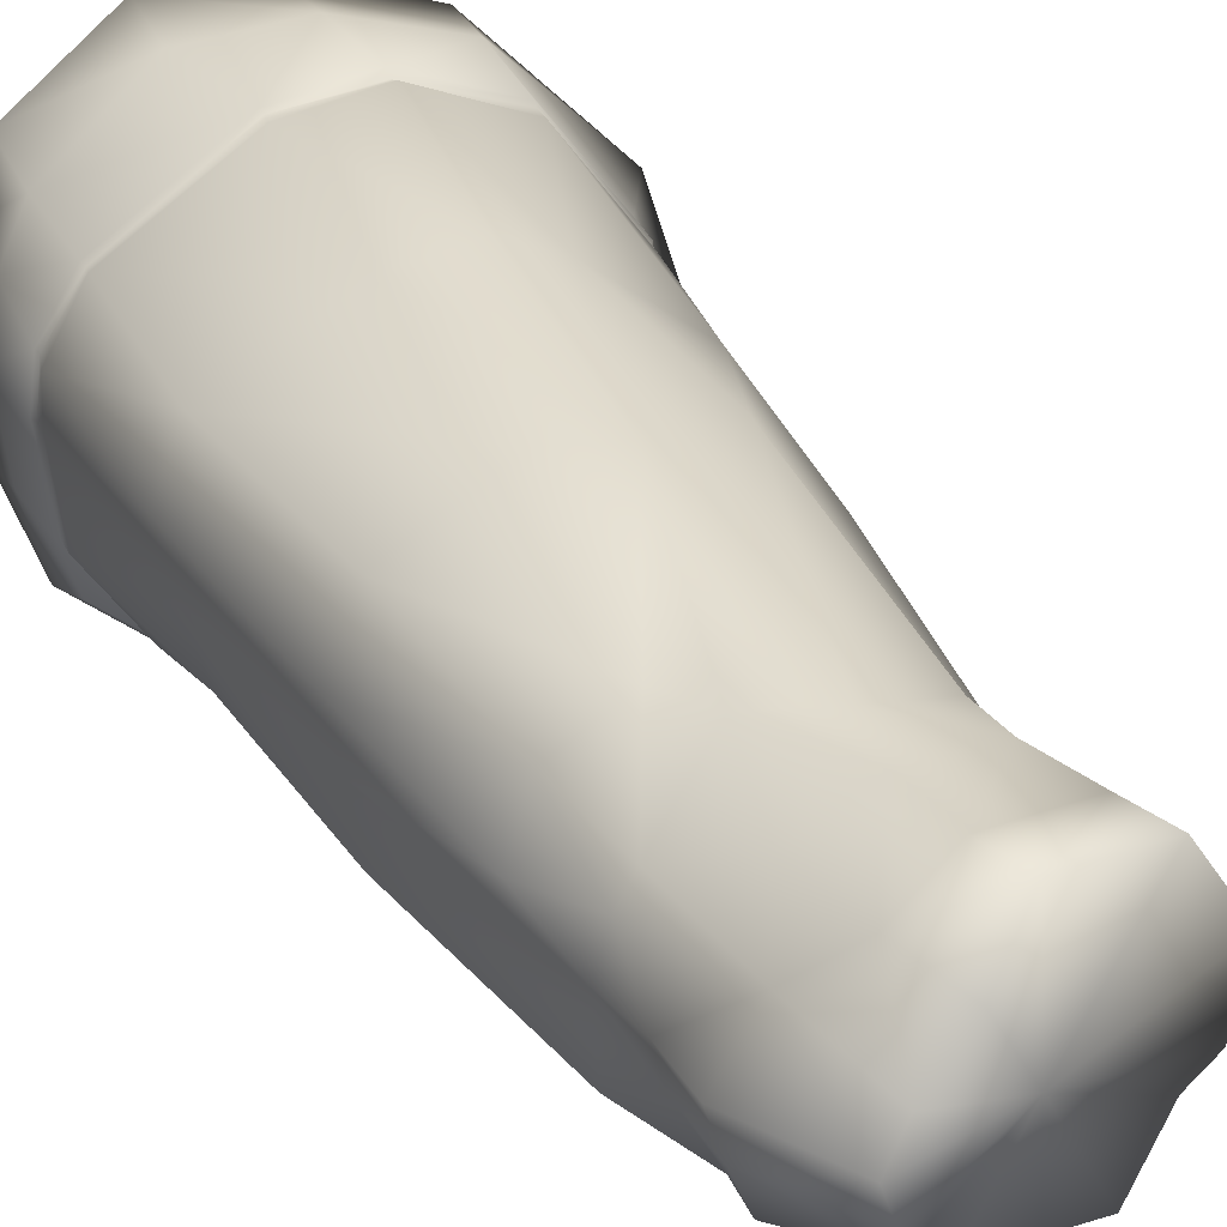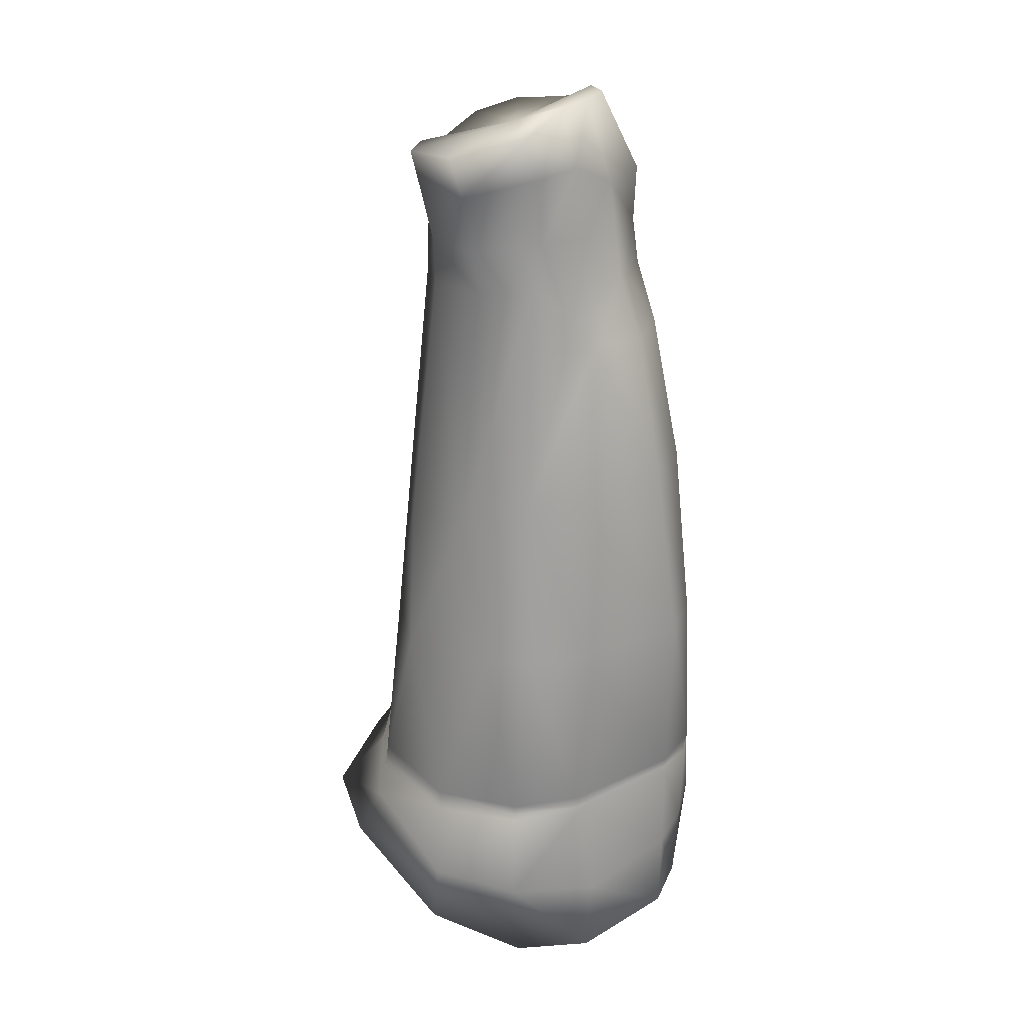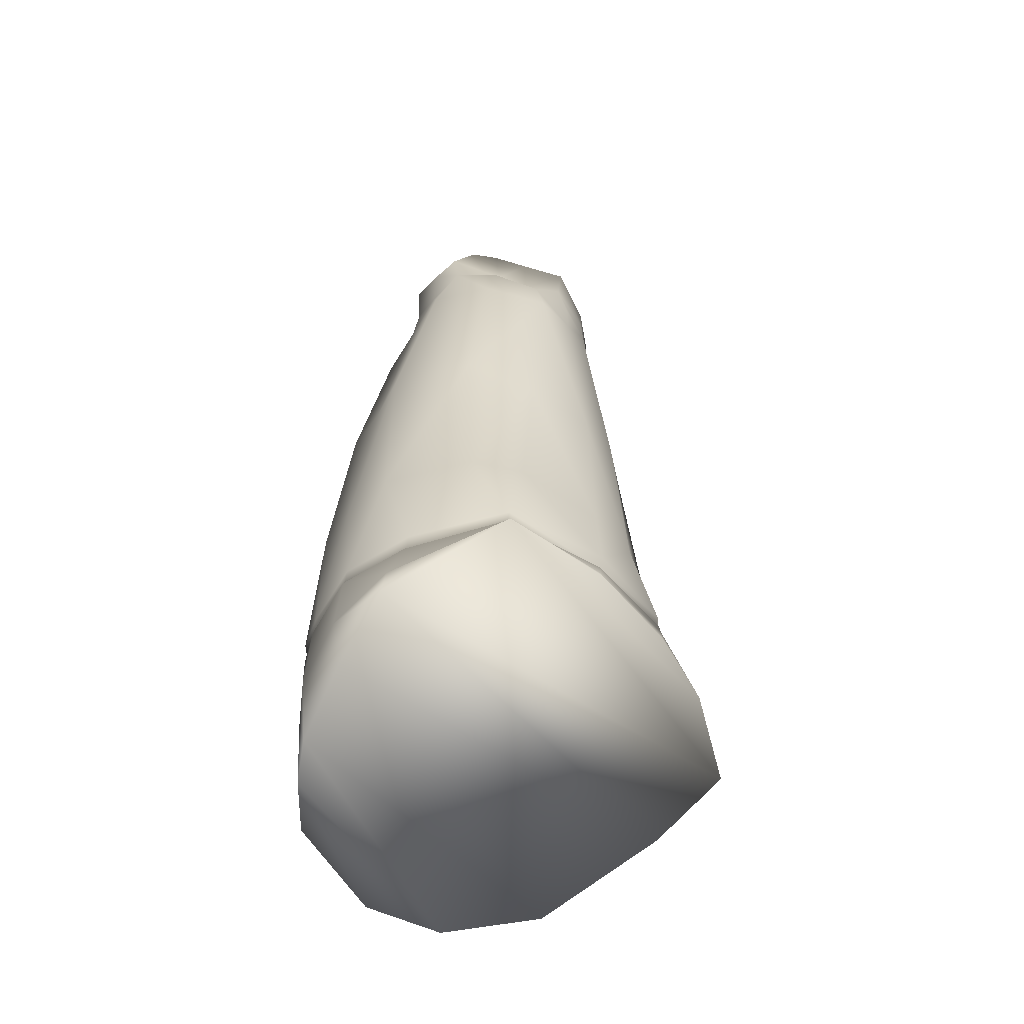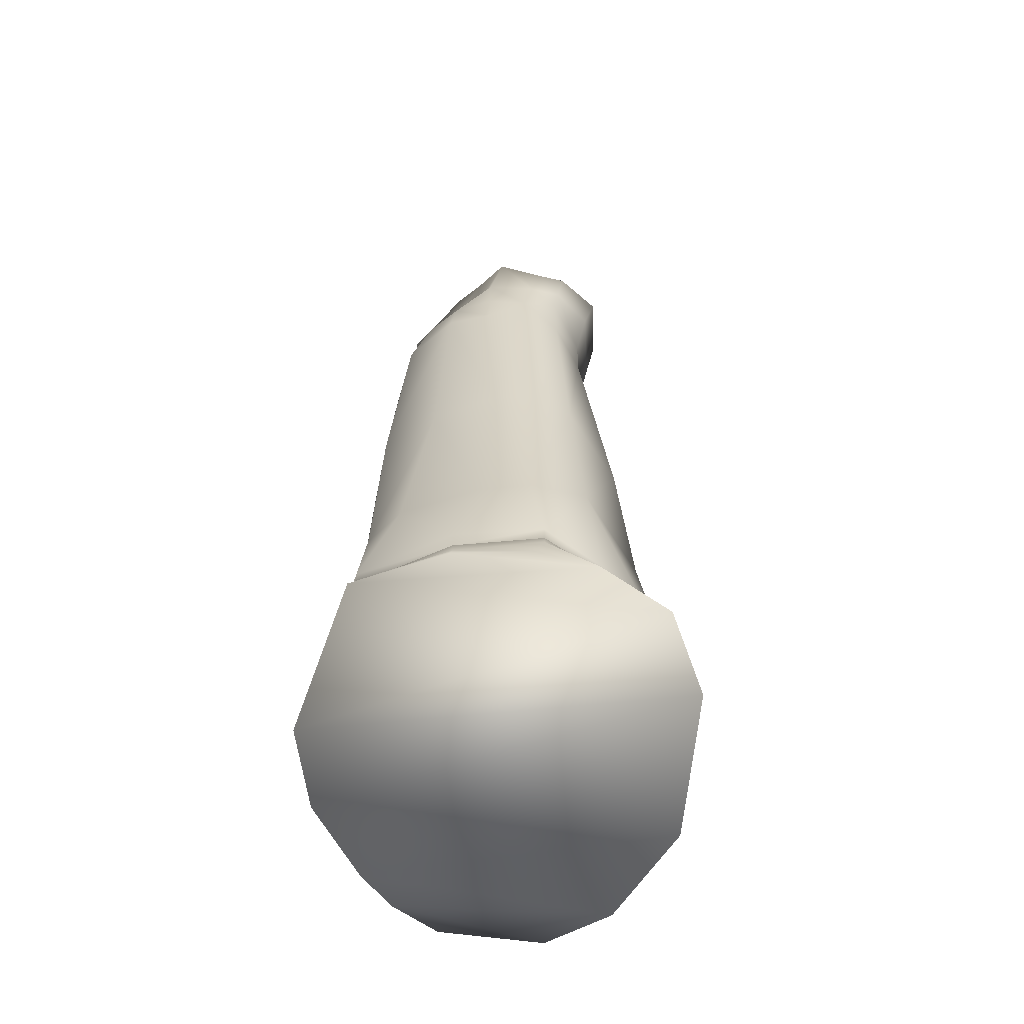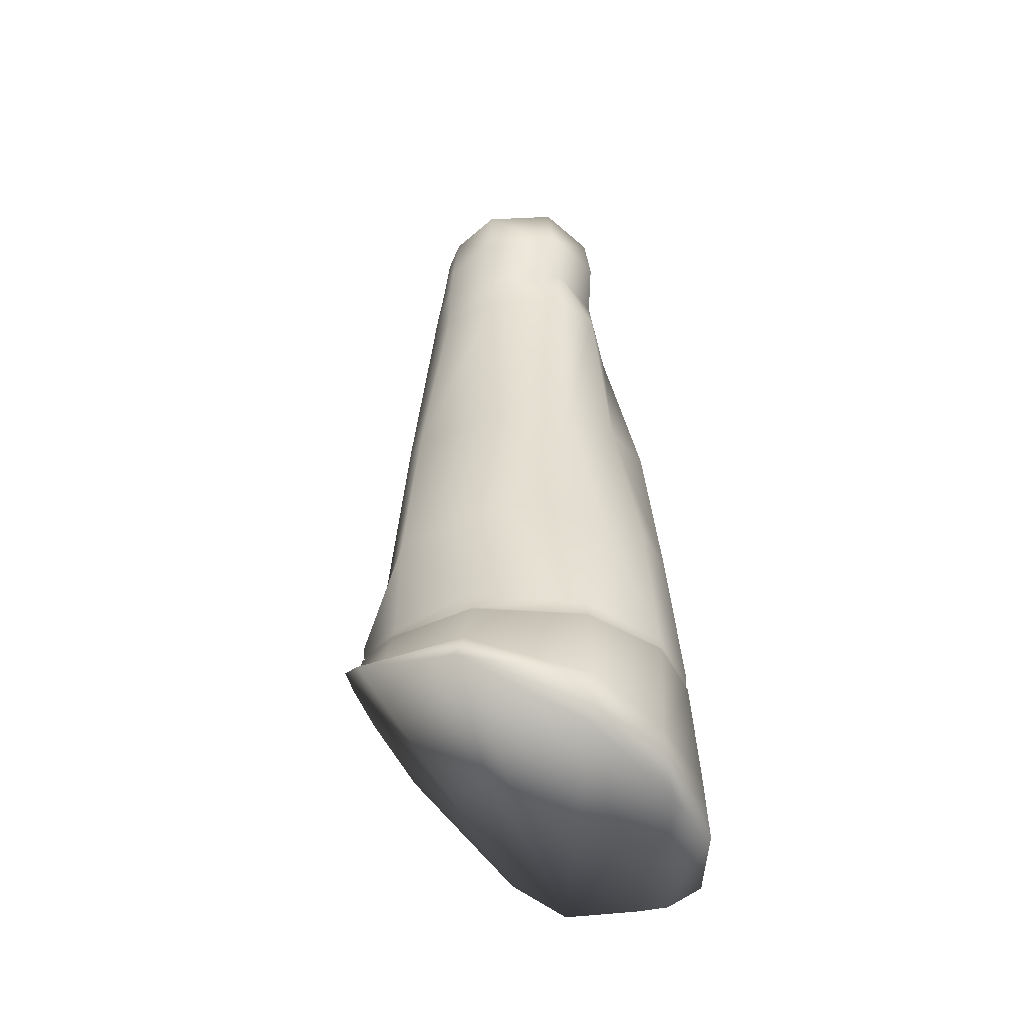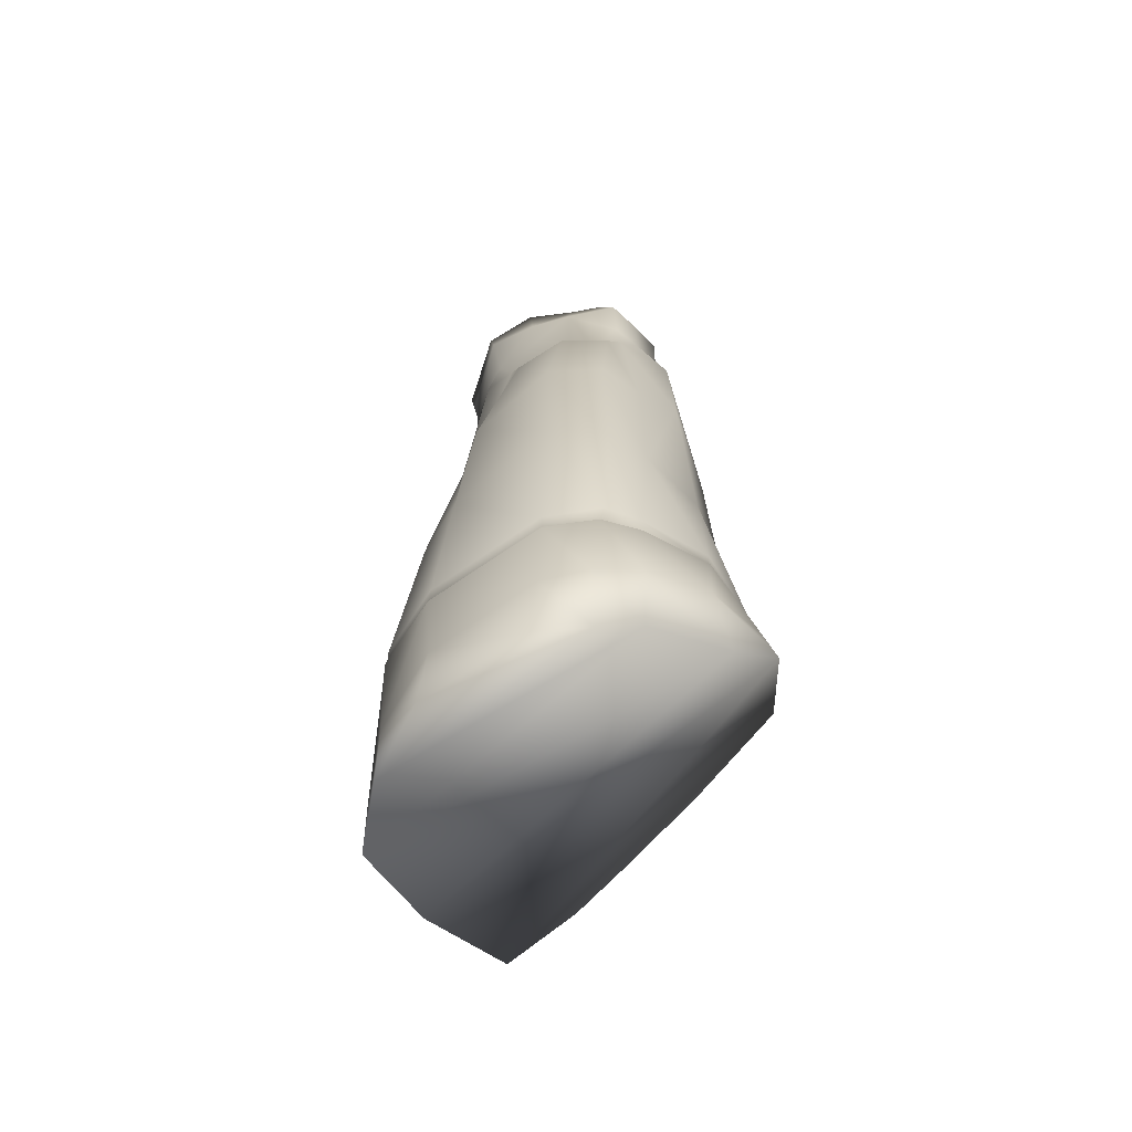
<metadata>
{"format":"obj","ext":"obj","renderer":"f3d","projection":"perspective","resolution":1024,"background":"white","views":[{"elev":27.5,"azim":-23.0,"up":"+Y"},{"elev":25.2,"azim":179.3,"up":"+Z"},{"elev":-53.1,"azim":-22.3,"up":"+Z"},{"elev":-55.0,"azim":36.1,"up":"+Z"},{"elev":-46.9,"azim":123.4,"up":"+Z"},{"elev":-60.1,"azim":-114.2,"up":"+Z"}]}
</metadata>
<code>
v 2.424 -0.04567 0.9747
v 2.553 0.009921 0.9672
v 2.426 -0.08217 0.9844
v 2.592 -0.02925 0.9935
v 2.437 -0.00624 0.9639
v 2.476 0.01947 0.9558
v 2.428 -0.02798 0.9678
v 2.51 0.02068 0.9539
v 2.434 -0.1064 1.007
v 2.604 -0.07001 0.9984
v 2.48 -0.1317 1.048
v 2.585 -0.09207 1.02
v 2.562 -0.1062 1.034
v 2.528 -0.1205 1.045
v 2.547 -0.07359 1.345
v 2.554 -0.06284 1.349
v 2.511 -0.05432 1.36
v 2.529 -0.08726 1.357
v 2.51 -0.08146 1.365
v 2.492 -0.02445 1.373
v 2.479 -0.04303 1.372
v 2.508 -0.009062 1.361
v 2.54 -0.01231 1.354
v 2.558 -0.03821 1.35
v 2.472 -0.05428 1.374
v 2.477 -0.06609 1.373
v 2.48 -0.07638 1.367
v 2.492 -0.08005 1.365
v 2.513 0.02049 0.9885
v 2.474 0.01716 0.9884
v 2.551 0.01101 0.9946
v 2.582 -0.03291 1.013
v 2.582 -0.0744 1.02
v 2.564 -0.1017 1.044
v 2.528 -0.1186 1.049
v 2.481 0.01752 1.035
v 2.481 0.01677 1.037
v 2.512 0.02226 1.033
v 2.513 0.01983 1.034
v 2.549 0.008128 1.031
v 2.549 0.00696 1.033
v 2.579 -0.03172 1.031
v 2.578 -0.03151 1.033
v 2.577 -0.07391 1.038
v 2.576 -0.07343 1.039
v 2.564 -0.1012 1.048
v 2.563 -0.1003 1.049
v 2.528 -0.1188 1.052
v 2.528 -0.1192 1.052
v 2.437 -0.1026 1.024
v 2.479 -0.1275 1.048
v 2.424 -0.07446 1.017
v 2.421 -0.04468 1.009
v 2.436 -0.008881 0.999
v 2.426 -0.02594 1.004
v 2.444 -0.102 1.045
v 2.48 -0.1278 1.051
v 2.445 -0.1012 1.046
v 2.481 -0.1272 1.052
v 2.426 -0.07602 1.043
v 2.427 -0.07574 1.044
v 2.422 -0.04584 1.041
v 2.423 -0.0458 1.043
v 2.436 -0.01006 1.04
v 2.424 -0.02899 1.041
v 2.437 -0.01061 1.042
v 2.425 -0.02977 1.042
v 2.575 -0.0743 1.047
v 2.564 -0.101 1.055
v 2.481 -0.128 1.058
v 2.529 -0.1194 1.059
v 2.445 -0.1024 1.053
v 2.427 -0.07635 1.051
v 2.423 -0.04589 1.049
v 2.436 -0.009886 1.047
v 2.423 -0.03058 1.049
v 2.48 0.01705 1.043
v 2.512 0.02167 1.04
v 2.549 0.006779 1.039
v 2.577 -0.0319 1.042
v 2.571 -0.07718 1.101
v 2.563 -0.07549 1.18
v 2.554 -0.09757 1.101
v 2.553 -0.08938 1.191
v 2.533 -0.1081 1.103
v 2.535 -0.09952 1.192
v 2.493 -0.1156 1.109
v 2.502 -0.1067 1.194
v 2.47 -0.1103 1.112
v 2.434 -0.01162 1.121
v 2.426 -0.03465 1.12
v 2.444 -0.01469 1.2
v 2.434 -0.03731 1.203
v 2.48 0.01064 1.118
v 2.482 0.003271 1.195
v 2.505 0.01386 1.115
v 2.505 0.0004685 1.196
v 2.525 0.004567 1.113
v 2.563 -0.02476 1.107
v 2.561 -0.03375 1.177
v 2.454 -0.02608 1.266
v 2.446 -0.04623 1.268
v 2.438 -0.05745 1.204
v 2.441 -0.07745 1.208
v 2.453 -0.05783 1.292
v 2.457 -0.08399 1.289
v 2.479 -0.1018 1.287
v 2.469 -0.1042 1.202
v 2.51 -0.1061 1.285
v 2.528 -0.09634 1.288
v 2.544 -0.08526 1.285
v 2.553 -0.06881 1.286
v 2.548 -0.04246 1.287
v 2.537 -0.006568 1.18
v 2.528 -0.01326 1.293
v 2.504 -0.008695 1.295
v 2.475 -0.01303 1.266
v 2.485 -0.01341 1.281
v 2.543 -0.08422 1.303
v 2.552 -0.06899 1.315
v 2.545 -0.07894 1.325
v 2.553 -0.06668 1.328
v 2.528 -0.0959 1.304
v 2.525 -0.09214 1.329
v 2.508 -0.1007 1.307
v 2.509 -0.08461 1.335
v 2.486 -0.09541 1.317
v 2.493 -0.08438 1.336
v 2.46 -0.07004 1.313
v 2.468 -0.08442 1.322
v 2.461 -0.07041 1.338
v 2.466 -0.08378 1.338
v 2.456 -0.05725 1.313
v 2.455 -0.05548 1.339
v 2.459 -0.04525 1.29
v 2.469 -0.03628 1.337
v 2.463 -0.03459 1.292
v 2.48 -0.02327 1.315
v 2.485 -0.02347 1.346
v 2.499 -0.0126 1.314
v 2.502 -0.008762 1.345
v 2.529 -0.01268 1.311
v 2.535 -0.01223 1.336
v 2.549 -0.04245 1.307
v 2.554 -0.04173 1.333
v 2.43 -0.0547 1.121
v 2.439 -0.08145 1.117
f 1 2 3
f 2 4 3
f 5 6 7
f 6 8 7
f 3 4 9
f 4 10 9
f 9 10 11
f 10 12 11
f 8 1 7
f 2 1 8
f 13 14 12
f 14 11 12
f 15 16 17
f 18 15 17
f 19 18 17
f 20 21 17
f 22 20 17
f 23 22 17
f 24 23 17
f 16 24 17
f 21 25 17
f 25 26 17
f 26 27 17
f 27 28 17
f 28 19 17
f 8 6 29
f 6 30 29
f 8 29 2
f 29 31 2
f 2 31 4
f 31 32 4
f 4 32 10
f 32 33 10
f 10 33 12
f 34 35 13
f 35 14 13
f 36 37 38
f 37 39 38
f 38 39 40
f 39 41 40
f 42 40 43
f 40 41 43
f 44 42 45
f 42 43 45
f 44 45 46
f 45 47 46
f 48 49 47
f 49 46 47
f 33 34 12
f 34 13 12
f 33 44 34
f 44 46 34
f 32 42 33
f 42 44 33
f 31 40 32
f 40 42 32
f 29 38 31
f 38 40 31
f 30 36 29
f 36 38 29
f 34 46 35
f 46 49 35
f 9 11 50
f 11 51 50
f 3 9 52
f 9 50 52
f 1 3 53
f 3 52 53
f 5 7 54
f 7 55 54
f 6 5 30
f 5 54 30
f 14 35 11
f 35 51 11
f 56 57 58
f 57 59 58
f 60 56 61
f 56 58 61
f 60 61 62
f 61 63 62
f 64 65 66
f 65 67 66
f 64 66 36
f 66 37 36
f 57 49 59
f 49 48 59
f 65 62 67
f 62 63 67
f 7 1 55
f 1 53 55
f 30 54 36
f 54 64 36
f 54 55 64
f 55 65 64
f 55 53 65
f 53 62 65
f 53 52 62
f 52 60 62
f 52 50 60
f 50 56 60
f 57 56 51
f 51 56 50
f 51 35 57
f 35 49 57
f 45 68 47
f 68 69 47
f 59 48 70
f 48 71 70
f 58 59 72
f 59 70 72
f 61 58 73
f 58 72 73
f 63 61 74
f 61 73 74
f 66 67 75
f 67 76 75
f 37 66 77
f 66 75 77
f 39 37 78
f 37 77 78
f 41 39 79
f 39 78 79
f 41 79 43
f 79 80 43
f 43 80 45
f 80 68 45
f 47 69 48
f 69 71 48
f 81 82 83
f 82 84 83
f 85 83 86
f 83 84 86
f 87 85 88
f 85 86 88
f 87 88 89
f 90 91 92
f 91 93 92
f 94 90 95
f 90 92 95
f 96 94 97
f 94 95 97
f 96 97 98
f 99 100 81
f 100 82 81
f 92 93 101
f 93 102 101
f 103 104 105
f 104 106 105
f 107 106 108
f 106 104 108
f 88 86 109
f 86 110 109
f 84 111 86
f 111 110 86
f 82 112 84
f 112 111 84
f 100 113 82
f 113 112 82
f 100 114 113
f 114 115 113
f 116 115 114
f 95 117 97
f 117 118 97
f 95 92 117
f 92 101 117
f 119 120 121
f 120 122 121
f 123 119 124
f 119 121 124
f 123 124 125
f 124 126 125
f 125 126 127
f 126 128 127
f 129 130 131
f 130 132 131
f 129 131 133
f 131 134 133
f 135 133 136
f 133 134 136
f 137 136 138
f 136 139 138
f 138 139 140
f 139 141 140
f 140 141 142
f 141 143 142
f 142 143 144
f 143 145 144
f 120 144 122
f 144 145 122
f 79 78 98
f 78 96 98
f 78 77 96
f 77 94 96
f 77 75 94
f 75 90 94
f 75 76 90
f 76 91 90
f 74 73 146
f 73 147 146
f 73 72 147
f 72 89 147
f 72 70 89
f 70 87 89
f 70 71 87
f 71 85 87
f 69 83 71
f 83 85 71
f 68 81 69
f 81 83 69
f 68 80 81
f 80 99 81
f 80 79 99
f 79 98 99
f 88 108 89
f 108 147 89
f 88 109 108
f 109 107 108
f 127 107 125
f 109 125 107
f 109 110 125
f 110 123 125
f 111 119 110
f 119 123 110
f 111 112 119
f 112 120 119
f 113 144 112
f 144 120 112
f 113 115 144
f 115 142 144
f 115 116 142
f 116 140 142
f 138 140 118
f 140 116 118
f 138 118 137
f 118 117 137
f 102 135 101
f 135 137 101
f 129 133 105
f 136 21 139
f 21 20 139
f 134 25 136
f 25 21 136
f 134 131 25
f 131 26 25
f 132 27 131
f 27 26 131
f 126 19 128
f 19 28 128
f 124 18 126
f 18 19 126
f 124 121 18
f 121 15 18
f 121 122 15
f 122 16 15
f 122 145 16
f 145 24 16
f 145 143 24
f 143 23 24
f 141 22 143
f 22 23 143
f 141 139 22
f 139 20 22
f 130 129 106
f 129 105 106
f 101 137 117
f 114 97 116
f 97 118 116
f 114 100 99
f 97 114 98
f 114 99 98
f 102 105 135
f 105 133 135
f 93 103 102
f 103 105 102
f 91 146 93
f 146 103 93
f 76 74 91
f 74 146 91
f 67 63 76
f 63 74 76
f 135 136 137
f 108 104 147
f 104 146 147
f 127 130 107
f 130 106 107
f 127 128 130
f 128 132 130
f 28 27 128
f 27 132 128
f 104 103 146

</code>
